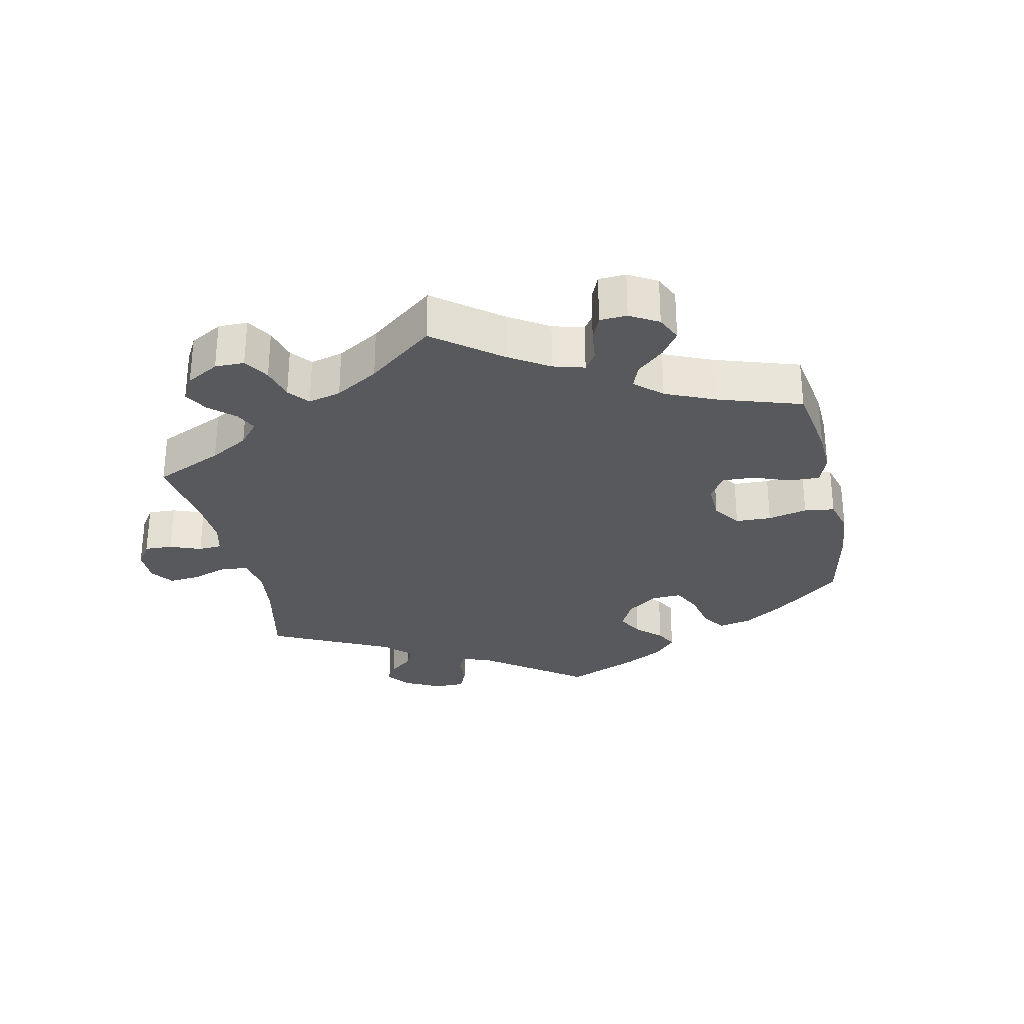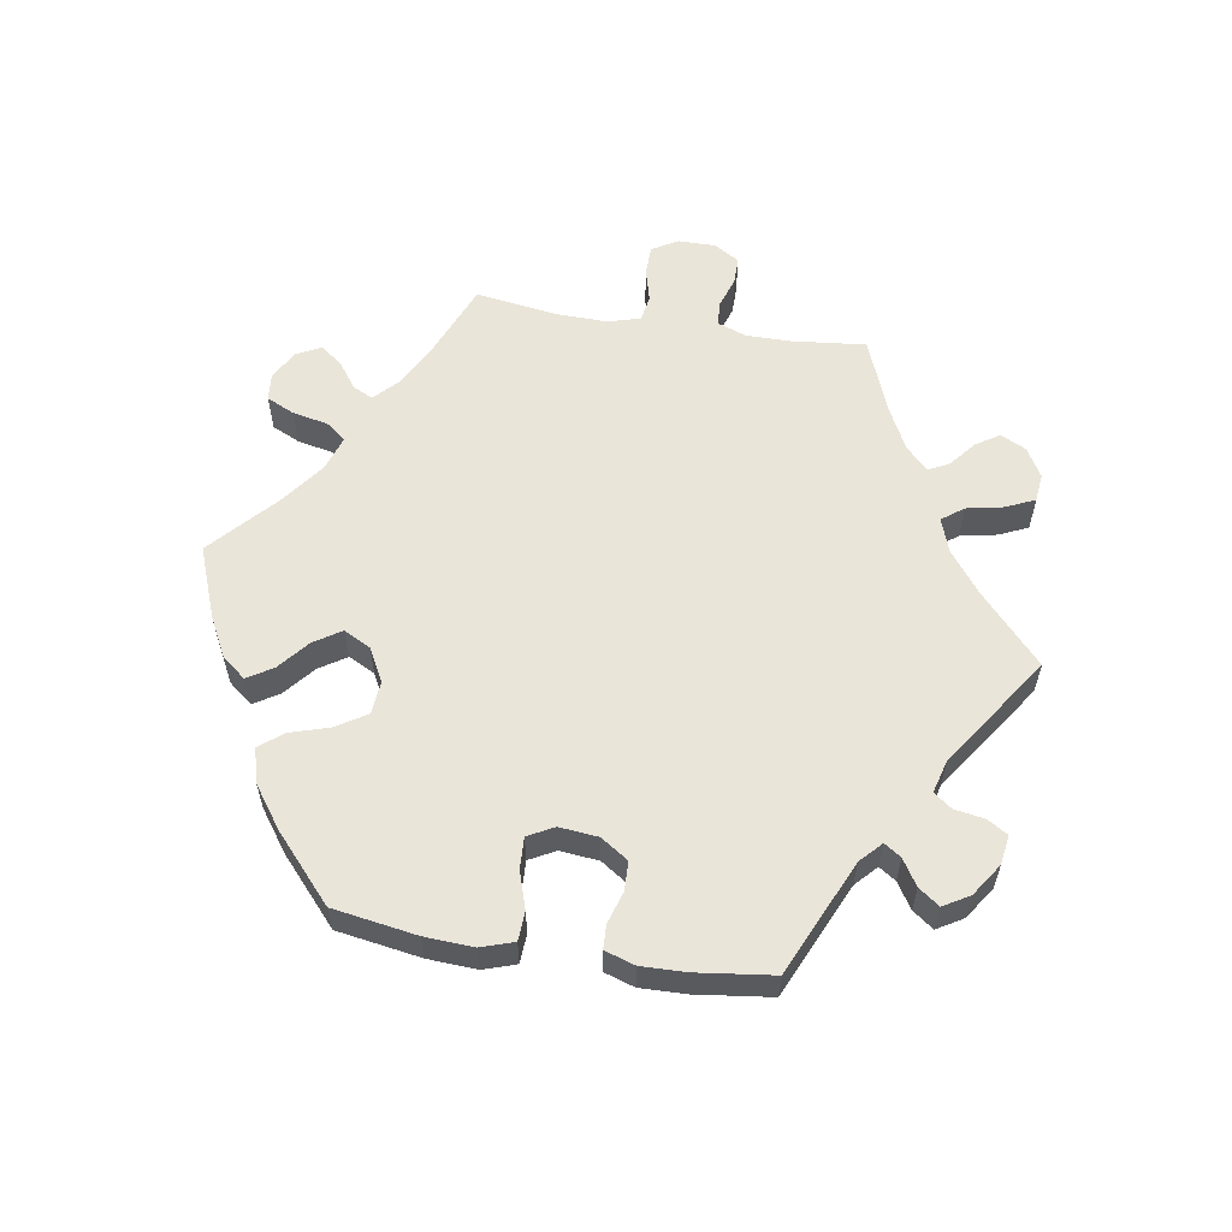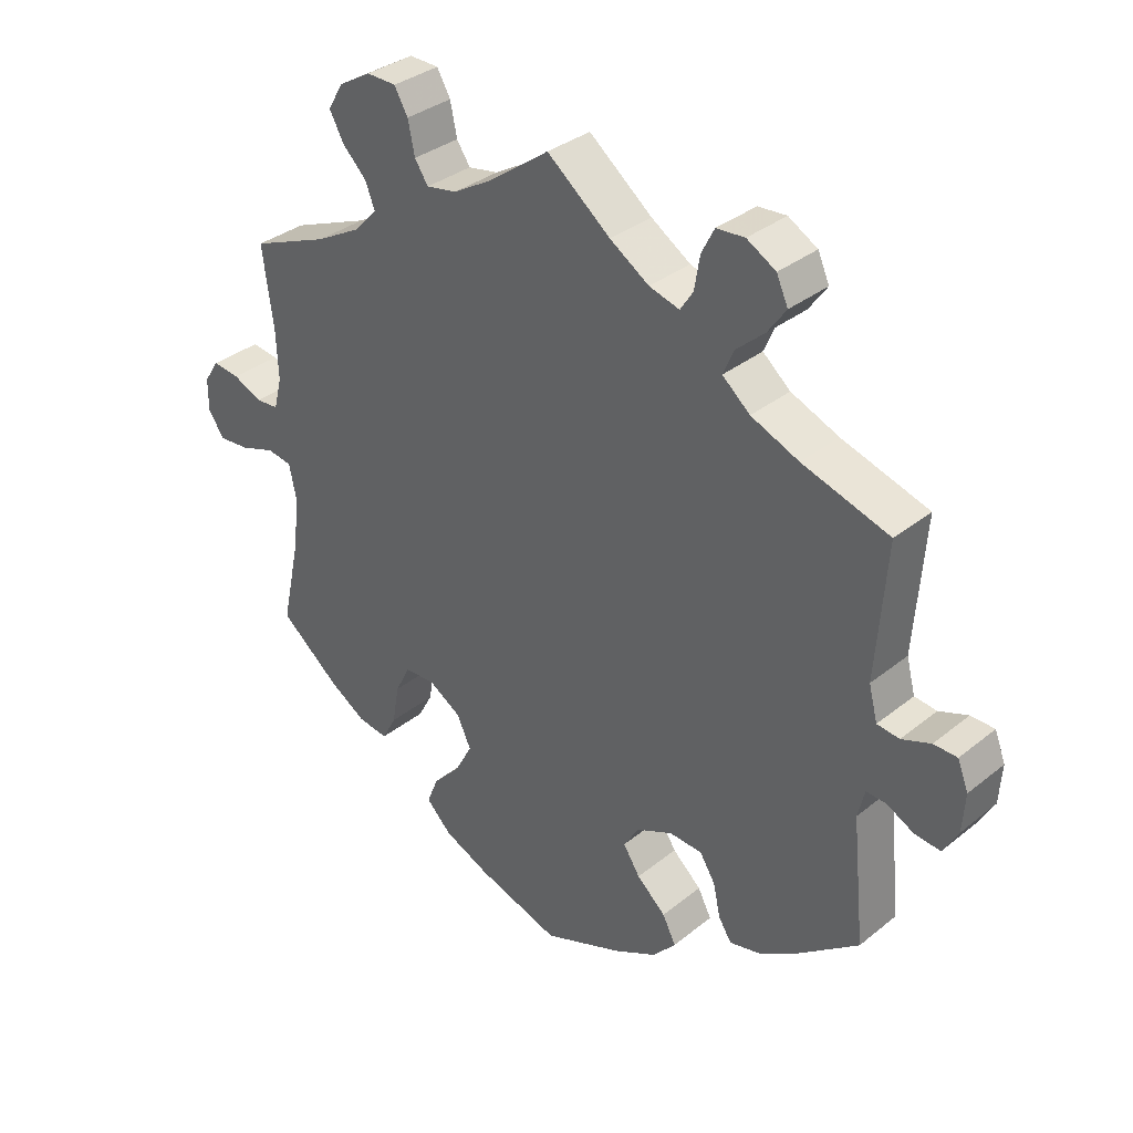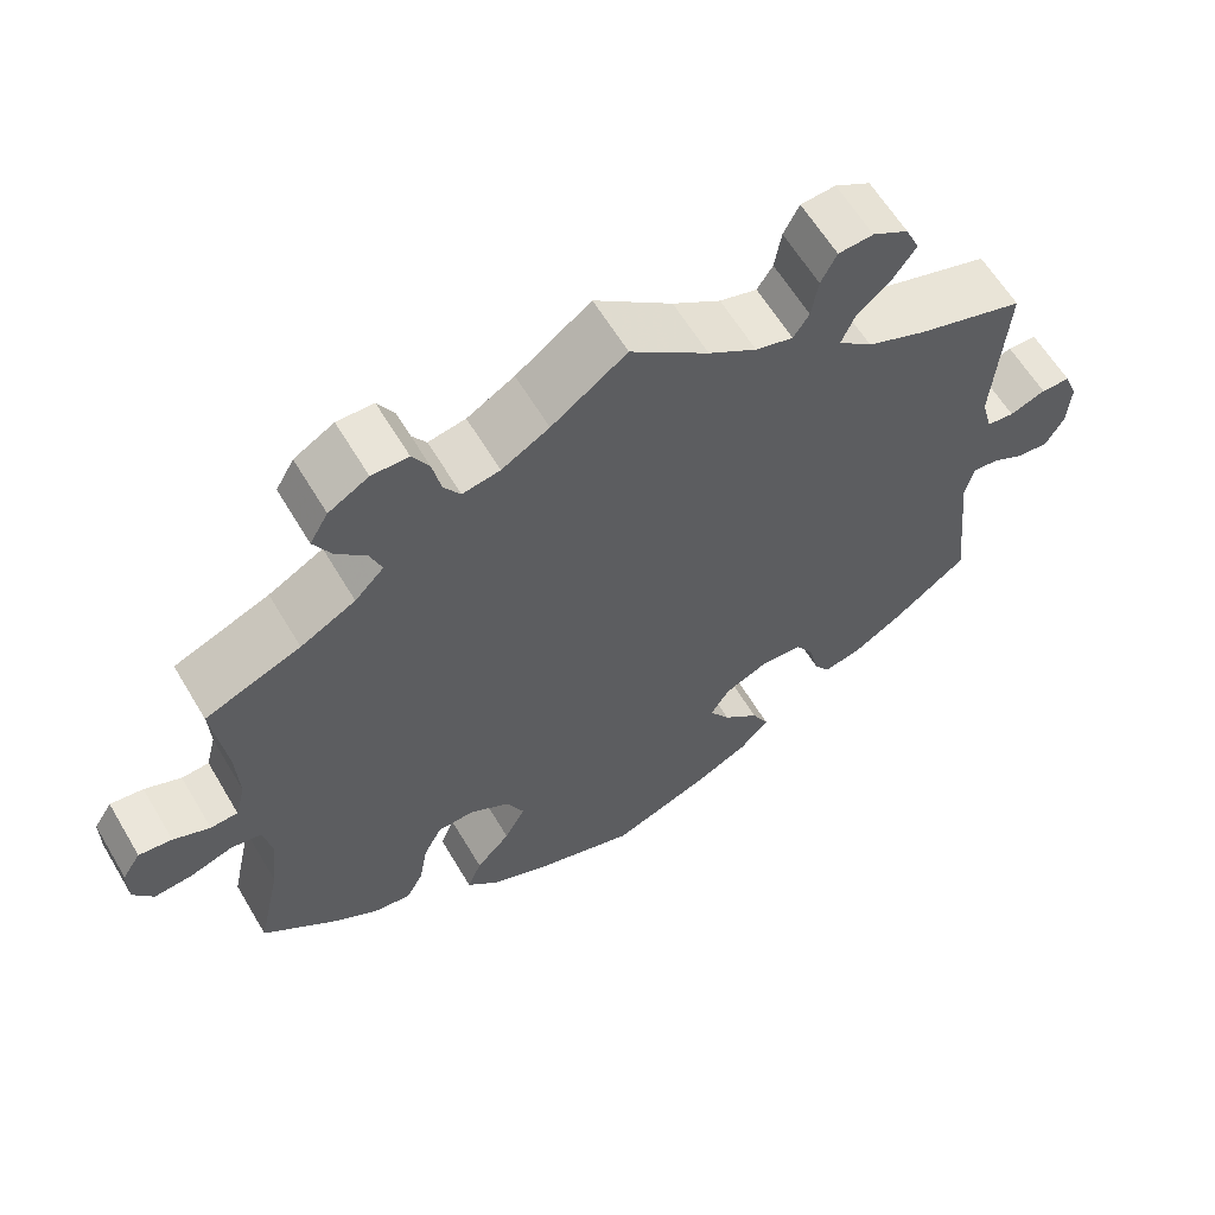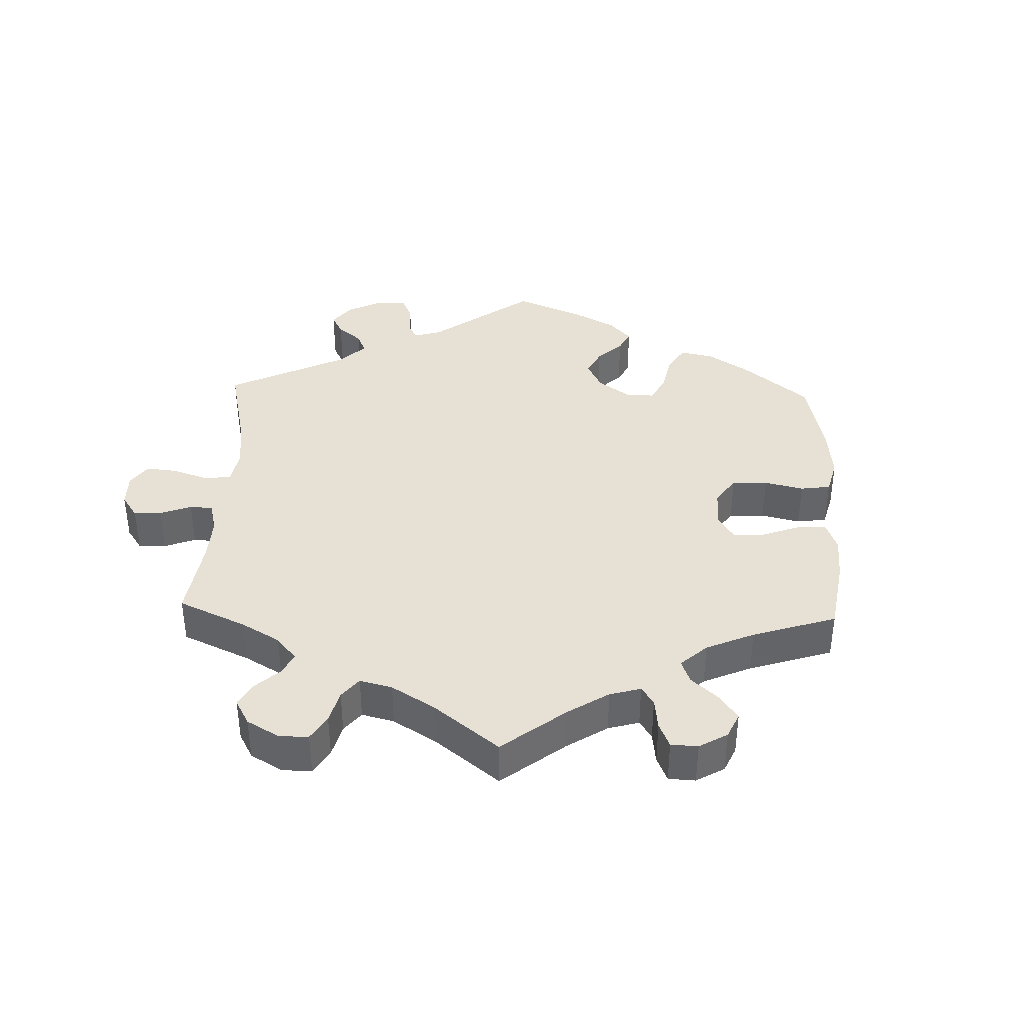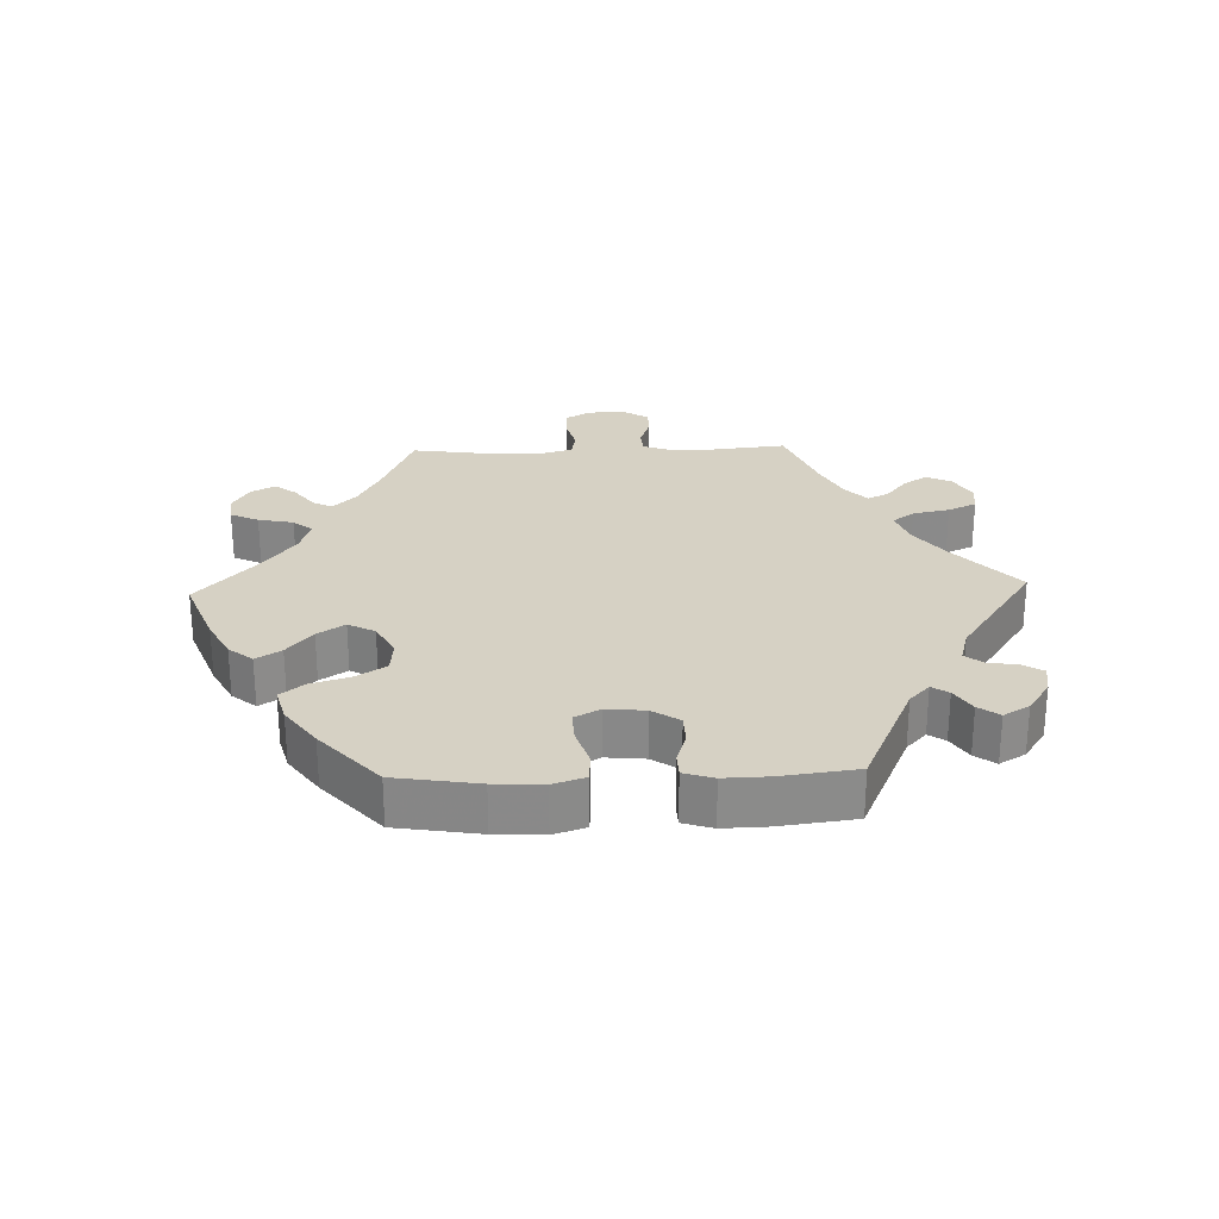
<metadata>
{"format":"obj","ext":"obj","renderer":"f3d","projection":"perspective","resolution":1024,"background":"white","views":[{"elev":-29.6,"azim":72.2,"up":"+Y"},{"elev":58.5,"azim":-140.8,"up":"+Y"},{"elev":34.0,"azim":-137.3,"up":"+Z"},{"elev":61.5,"azim":149.3,"up":"+Z"},{"elev":39.0,"azim":62.0,"up":"+Y"},{"elev":26.6,"azim":-152.0,"up":"+Y"}]}
</metadata>
<code>
v -0.482 0.07 -0.103
v -0.492 0.07 -0.061
v -0.522 0.07 -0.063
v -0.562 0.07 -0.084
v -0.6 0.07 -0.088
v -0.622 0.07 -0.049
v -0.626 0.07 0.009
v -0.61 0.07 0.05
v -0.575 0.07 0.051
v -0.532 0.07 0.035
v -0.499 0.07 0.039
v -0.486 0.07 0.089
v -0.501 0.07 0.288
v -0.372 0.07 0.329
v -0.301 0.07 0.359
v -0.26 0.07 0.394
v -0.276 0.07 0.431
v -0.318 0.07 0.468
v -0.345 0.07 0.506
v -0.328 0.07 0.544
v -0.285 0.07 0.569
v -0.243 0.07 0.566
v -0.224 0.07 0.529
v -0.216 0.07 0.48
v -0.197 0.07 0.451
v -0.152 0.07 0.464
v -0.094 0.07 0.502
v 0 0.07 0.577
v 0.09 0.07 0.512
v 0.147 0.07 0.479
v 0.192 0.07 0.471
v 0.212 0.07 0.501
v 0.222 0.07 0.549
v 0.242 0.07 0.584
v 0.286 0.07 0.585
v 0.334 0.07 0.557
v 0.356 0.07 0.519
v 0.335 0.07 0.48
v 0.299 0.07 0.444
v 0.285 0.07 0.407
v 0.32 0.07 0.371
v 0.386 0.07 0.335
v 0.501 0.07 0.289
v 0.485 0.07 0.169
v 0.482 0.07 0.097
v 0.494 0.07 0.05
v 0.527 0.07 0.048
v 0.571 0.07 0.067
v 0.611 0.07 0.072
v 0.633 0.07 0.038
v 0.633 0.07 -0.011
v 0.609 0.07 -0.045
v 0.563 0.07 -0.041
v 0.512 0.07 -0.024
v 0.475 0.07 -0.03
v 0.464 0.07 -0.082
v 0.473 0.07 -0.16
v 0.501 0.07 -0.289
v 0.413 0.07 -0.361
v 0.358 0.07 -0.396
v 0.313 0.07 -0.403
v 0.292 0.07 -0.364
v 0.282 0.07 -0.306
v 0.26 0.07 -0.263
v 0.215 0.07 -0.261
v 0.167 0.07 -0.291
v 0.146 0.07 -0.336
v 0.171 0.07 -0.383
v 0.212 0.07 -0.427
v 0.229 0.07 -0.469
v 0.191 0.07 -0.507
v 0.122 0.07 -0.538
v 0 0.07 -0.578
v -0.118 0.07 -0.533
v -0.183 0.07 -0.5
v -0.217 0.07 -0.462
v -0.197 0.07 -0.423
v -0.154 0.07 -0.384
v -0.129 0.07 -0.345
v -0.152 0.07 -0.308
v -0.205 0.07 -0.284
v -0.254 0.07 -0.287
v -0.277 0.07 -0.324
v -0.288 0.07 -0.373
v -0.307 0.07 -0.403
v -0.353 0.07 -0.393
v -0.41 0.07 -0.358
v -0.501 0.07 -0.289
v -0.482 0 -0.103
v -0.492 0 -0.061
v -0.522 0 -0.063
v -0.562 0 -0.084
v -0.6 0 -0.088
v -0.622 0 -0.049
v -0.626 0 0.009
v -0.61 0 0.05
v -0.575 0 0.051
v -0.532 0 0.035
v -0.499 0 0.039
v -0.486 0 0.089
v -0.501 0 0.288
v -0.372 0 0.329
v -0.301 0 0.359
v -0.26 0 0.394
v -0.276 0 0.431
v -0.318 0 0.468
v -0.345 0 0.506
v -0.328 0 0.544
v -0.285 0 0.569
v -0.243 0 0.566
v -0.224 0 0.529
v -0.216 0 0.48
v -0.197 0 0.451
v -0.152 0 0.464
v -0.094 0 0.502
v 0 0 0.577
v 0.09 0 0.512
v 0.147 0 0.479
v 0.192 0 0.471
v 0.212 0 0.501
v 0.222 0 0.549
v 0.242 0 0.584
v 0.286 0 0.585
v 0.334 0 0.557
v 0.356 0 0.519
v 0.335 0 0.48
v 0.299 0 0.444
v 0.285 0 0.407
v 0.32 0 0.371
v 0.386 0 0.335
v 0.501 0 0.289
v 0.485 0 0.169
v 0.482 0 0.097
v 0.494 0 0.05
v 0.527 0 0.048
v 0.571 0 0.067
v 0.611 0 0.072
v 0.633 0 0.038
v 0.633 0 -0.011
v 0.609 0 -0.045
v 0.563 0 -0.041
v 0.512 0 -0.024
v 0.475 0 -0.03
v 0.464 0 -0.082
v 0.473 0 -0.16
v 0.501 0 -0.289
v 0.413 0 -0.361
v 0.358 0 -0.396
v 0.313 0 -0.403
v 0.292 0 -0.364
v 0.282 0 -0.306
v 0.26 0 -0.263
v 0.215 0 -0.261
v 0.167 0 -0.291
v 0.146 0 -0.336
v 0.171 0 -0.383
v 0.212 0 -0.427
v 0.229 0 -0.469
v 0.191 0 -0.507
v 0.122 0 -0.538
v 0 0 -0.578
v -0.118 0 -0.533
v -0.183 0 -0.5
v -0.217 0 -0.462
v -0.197 0 -0.423
v -0.154 0 -0.384
v -0.129 0 -0.345
v -0.152 0 -0.308
v -0.205 0 -0.284
v -0.254 0 -0.287
v -0.277 0 -0.324
v -0.288 0 -0.373
v -0.307 0 -0.403
v -0.353 0 -0.393
v -0.41 0 -0.358
v -0.501 0 -0.289
f 87 88 1
f 86 87 1 2
f 83 84 85 86
f 82 83 86 2
f 81 82 2
f 80 81 2
f 75 76 77 78
f 75 78 79
f 74 75 79
f 73 74 79
f 72 73 79
f 71 72 79 80
f 68 69 70 71
f 67 68 71 80
f 60 61 62 63
f 60 63 64
f 57 58 59 60
f 56 57 60 64
f 55 56 64 65
f 51 52 53 54
f 49 50 51 54
f 47 48 49 54
f 46 47 54 55
f 45 46 55 65
f 42 43 44
f 41 42 44 45
f 40 41 45 65
f 36 37 38 39
f 36 39 40
f 35 36 40
f 32 33 34 35
f 31 32 35 40
f 30 31 40 65
f 27 28 29
f 26 27 29 30
f 25 26 30 65
f 21 22 23 24
f 17 18 19 20
f 17 20 21 24
f 12 13 14
f 11 12 14 15
f 7 8 9 10
f 7 10 11
f 6 7 11
f 3 4 5 6
f 2 3 6 11
f 66 67 80 2
f 16 17 24 25
f 16 25 65 66
f 15 16 66
f 2 11 15 66
f 89 176 175
f 90 89 175 174
f 174 173 172 171
f 90 174 171 170
f 90 170 169
f 90 169 168
f 166 165 164 163
f 167 166 163
f 167 163 162
f 167 162 161
f 167 161 160
f 168 167 160 159
f 159 158 157 156
f 168 159 156 155
f 151 150 149 148
f 152 151 148
f 148 147 146 145
f 152 148 145 144
f 153 152 144 143
f 142 141 140 139
f 142 139 138 137
f 142 137 136 135
f 143 142 135 134
f 153 143 134 133
f 132 131 130
f 133 132 130 129
f 153 133 129 128
f 127 126 125 124
f 128 127 124
f 128 124 123
f 123 122 121 120
f 128 123 120 119
f 153 128 119 118
f 117 116 115
f 118 117 115 114
f 153 118 114 113
f 112 111 110 109
f 108 107 106 105
f 112 109 108 105
f 102 101 100
f 103 102 100 99
f 98 97 96 95
f 99 98 95
f 99 95 94
f 94 93 92 91
f 99 94 91 90
f 90 168 155 154
f 113 112 105 104
f 154 153 113 104
f 154 104 103
f 154 103 99 90
f 1 89 90 2
f 2 90 91 3
f 3 91 92 4
f 4 92 93 5
f 5 93 94 6
f 6 94 95 7
f 7 95 96 8
f 8 96 97 9
f 9 97 98 10
f 10 98 99 11
f 11 99 100 12
f 12 100 101 13
f 13 101 102 14
f 14 102 103 15
f 15 103 104 16
f 16 104 105 17
f 17 105 106 18
f 18 106 107 19
f 19 107 108 20
f 20 108 109 21
f 21 109 110 22
f 22 110 111 23
f 23 111 112 24
f 24 112 113 25
f 25 113 114 26
f 26 114 115 27
f 27 115 116 28
f 28 116 117 29
f 29 117 118 30
f 30 118 119 31
f 31 119 120 32
f 32 120 121 33
f 33 121 122 34
f 34 122 123 35
f 35 123 124 36
f 36 124 125 37
f 37 125 126 38
f 38 126 127 39
f 39 127 128 40
f 40 128 129 41
f 41 129 130 42
f 42 130 131 43
f 43 131 132 44
f 44 132 133 45
f 45 133 134 46
f 46 134 135 47
f 47 135 136 48
f 48 136 137 49
f 49 137 138 50
f 50 138 139 51
f 51 139 140 52
f 52 140 141 53
f 53 141 142 54
f 54 142 143 55
f 55 143 144 56
f 56 144 145 57
f 57 145 146 58
f 58 146 147 59
f 59 147 148 60
f 60 148 149 61
f 61 149 150 62
f 62 150 151 63
f 63 151 152 64
f 64 152 153 65
f 65 153 154 66
f 66 154 155 67
f 67 155 156 68
f 68 156 157 69
f 69 157 158 70
f 70 158 159 71
f 71 159 160 72
f 72 160 161 73
f 73 161 162 74
f 74 162 163 75
f 75 163 164 76
f 76 164 165 77
f 77 165 166 78
f 78 166 167 79
f 79 167 168 80
f 80 168 169 81
f 81 169 170 82
f 82 170 171 83
f 83 171 172 84
f 84 172 173 85
f 85 173 174 86
f 86 174 175 87
f 87 175 176 88
f 88 176 89 1

</code>
